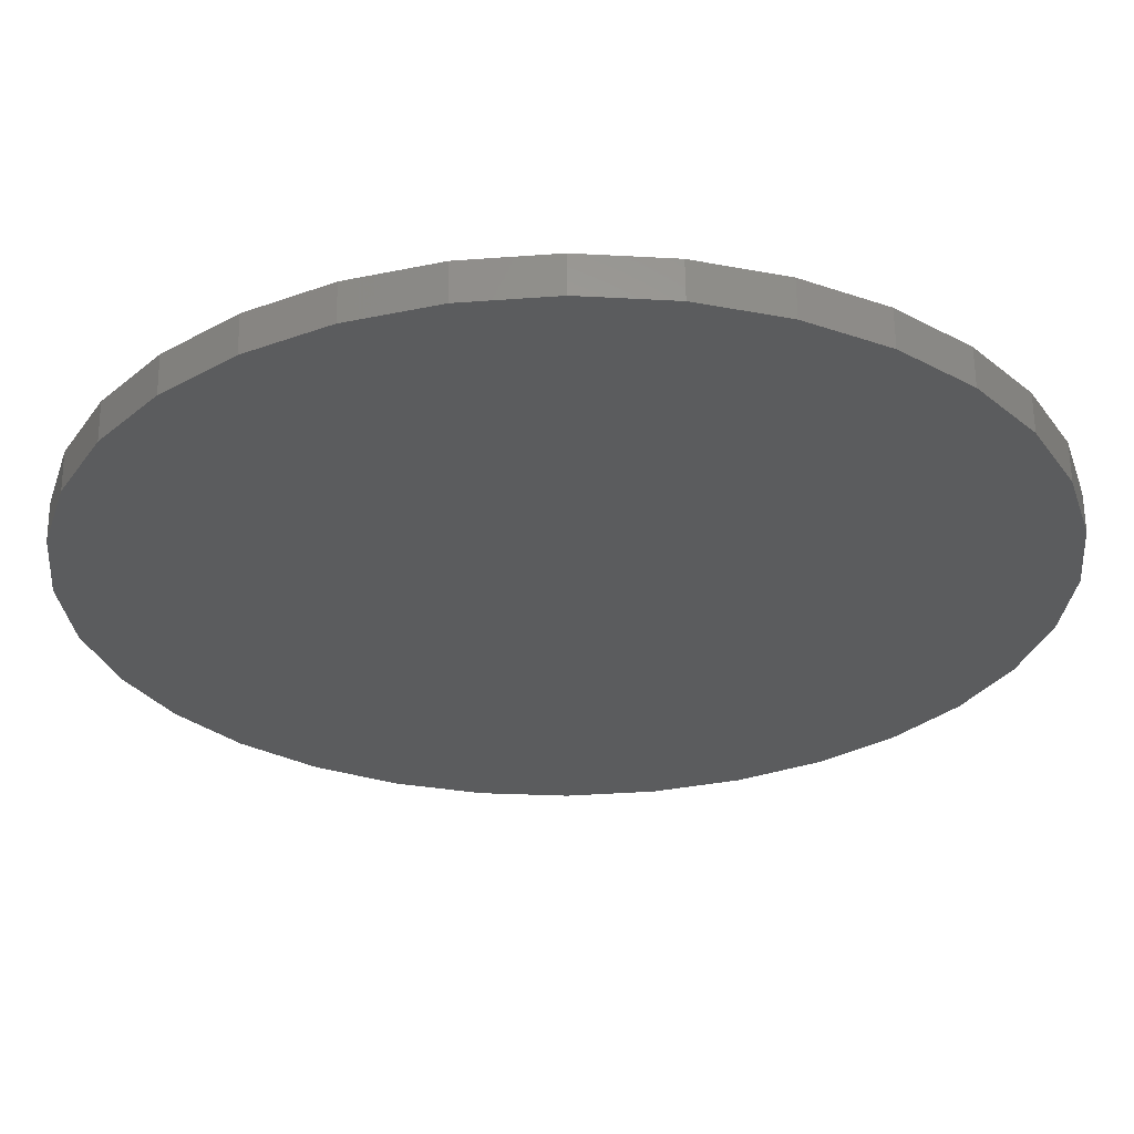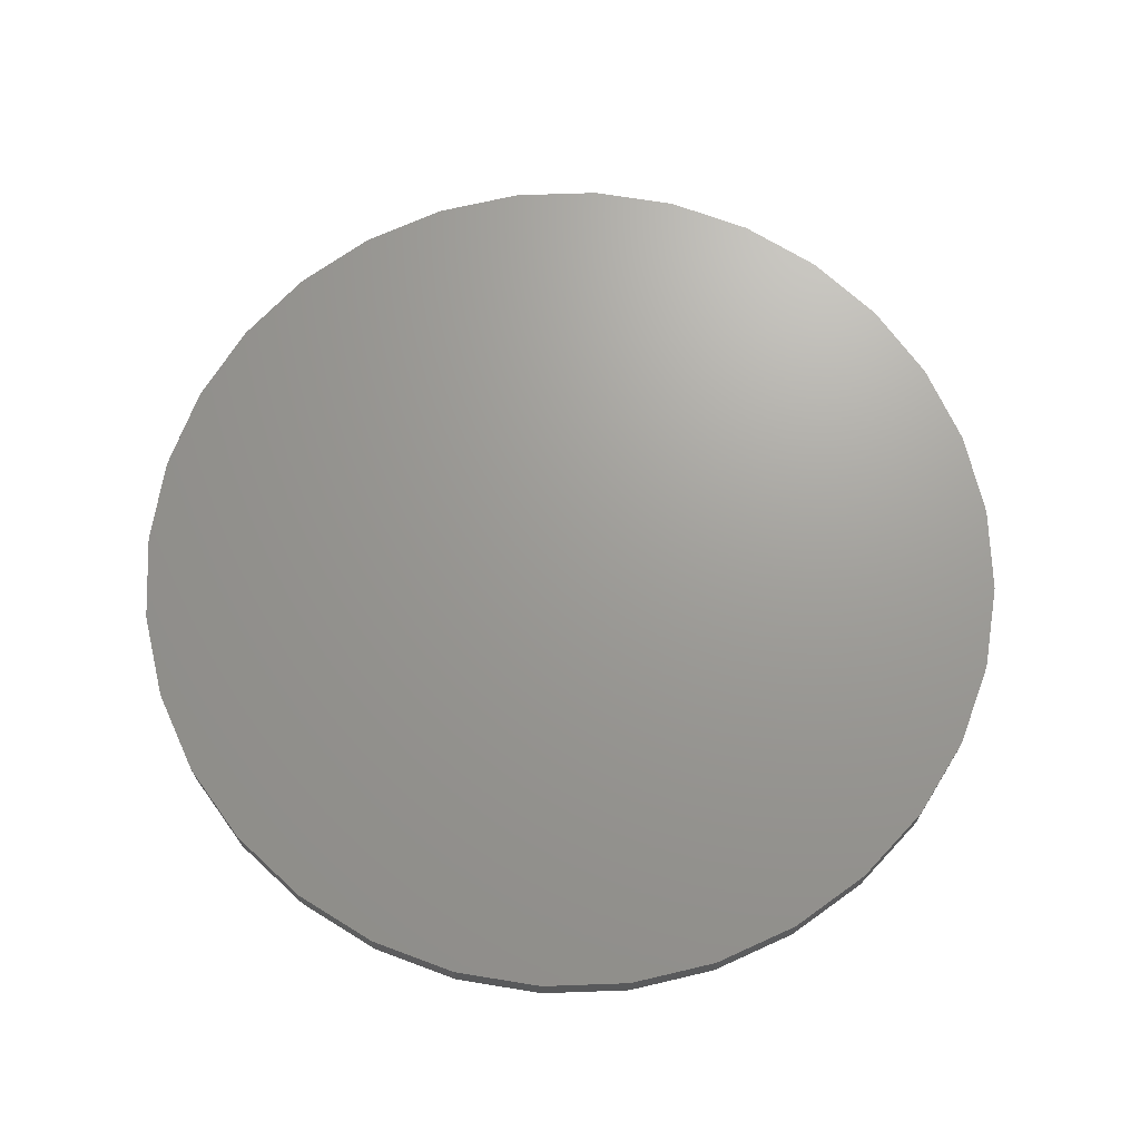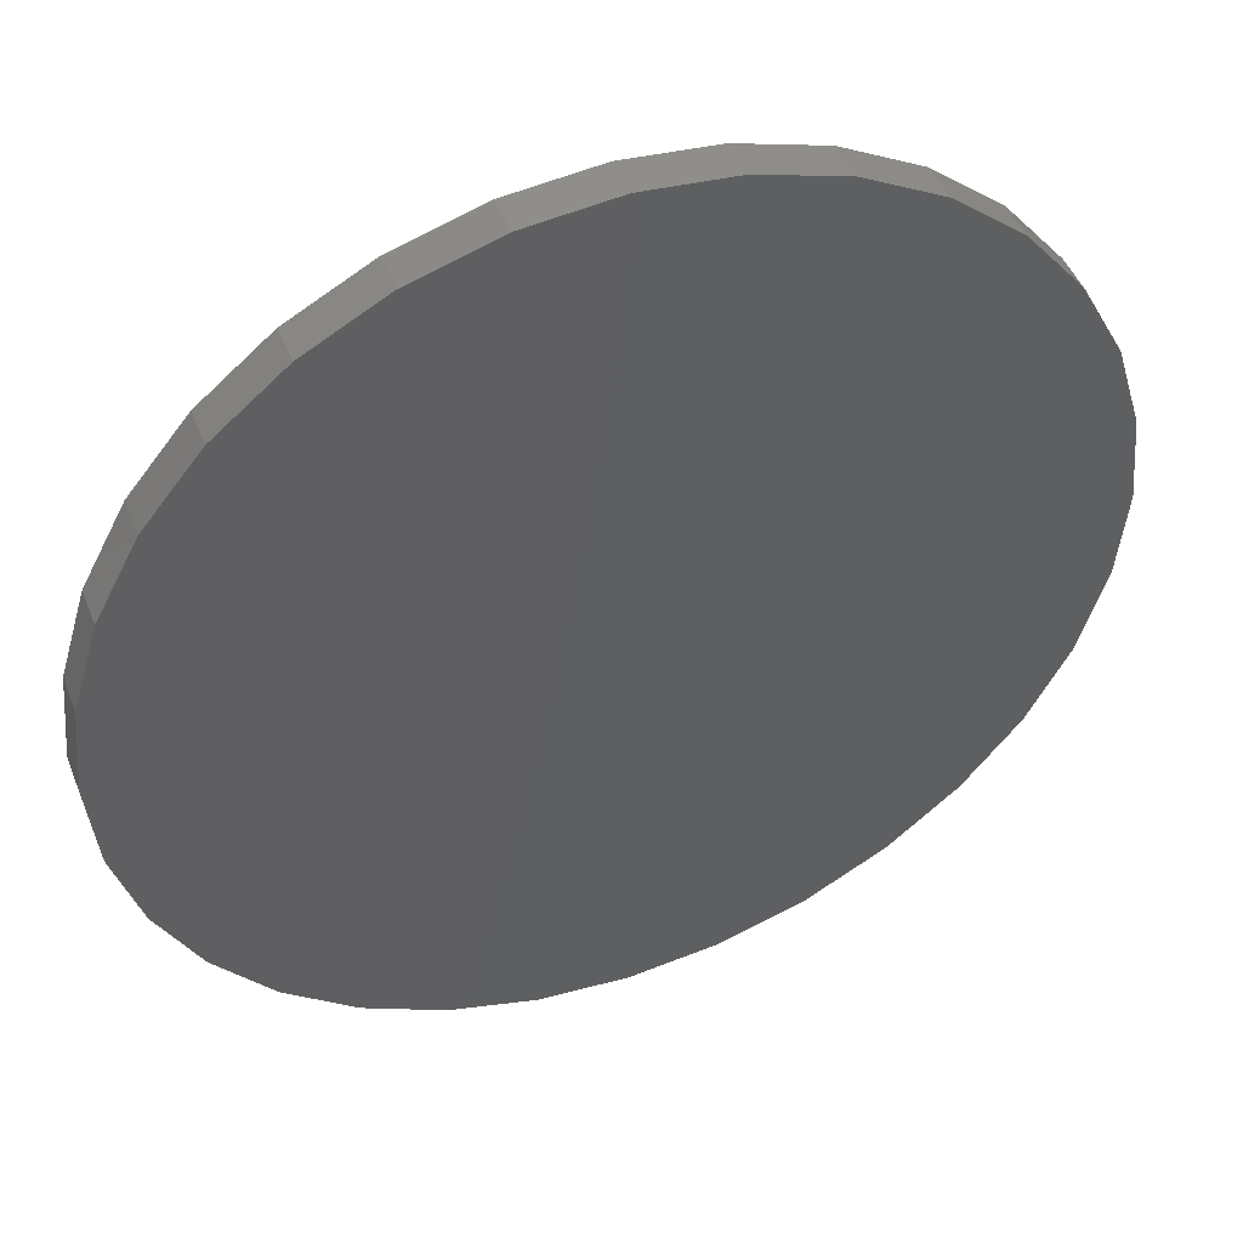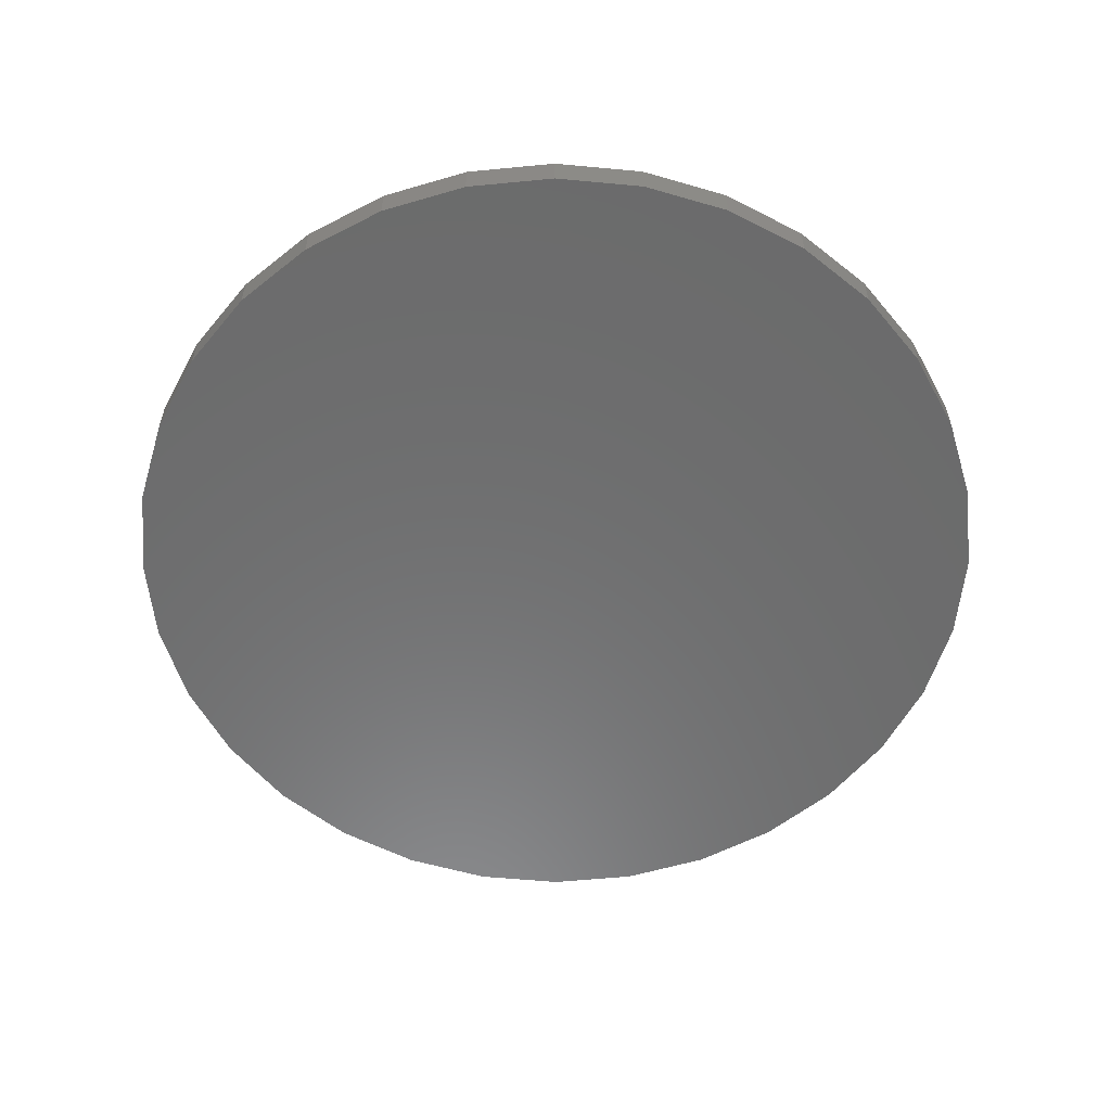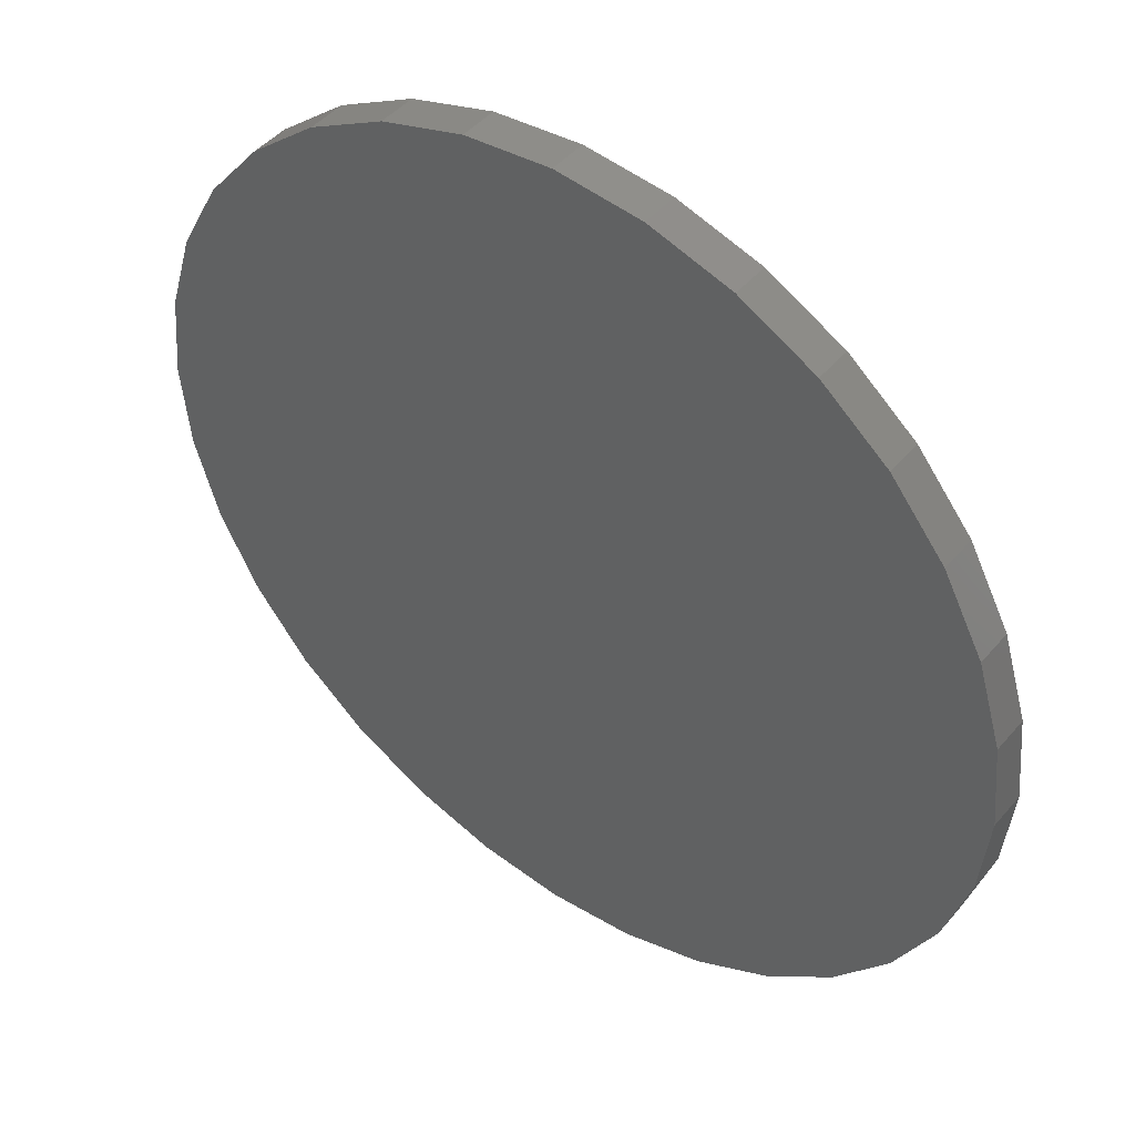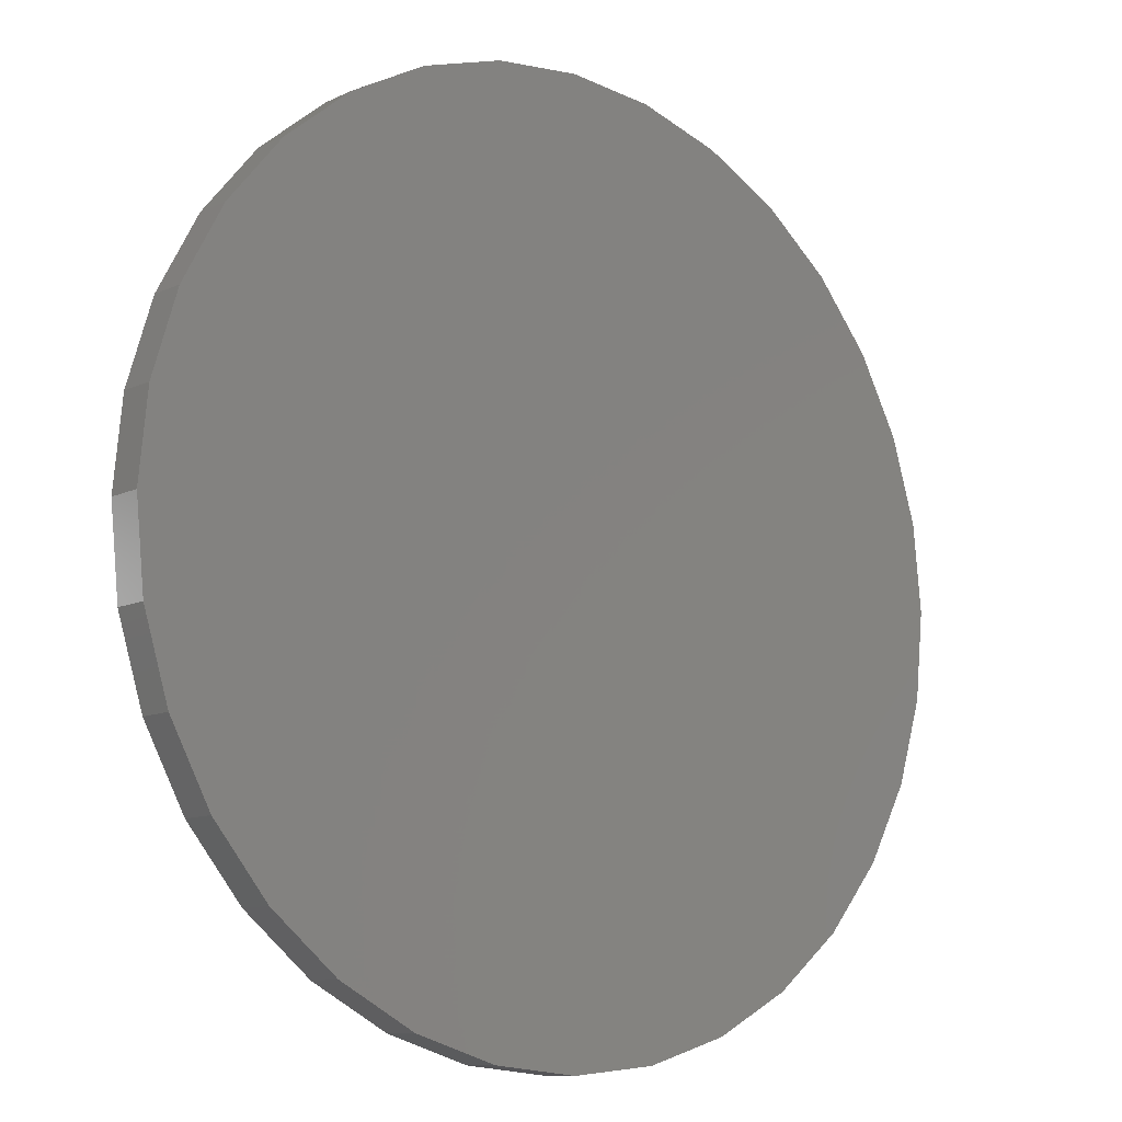
<metadata>
{"format":"stl","ext":"stl","renderer":"f3d","projection":"perspective","resolution":1024,"background":"white","views":[{"elev":61.3,"azim":-0.6,"up":"+Y"},{"elev":69.2,"azim":26.1,"up":"+Z"},{"elev":46.6,"azim":159.0,"up":"+Y"},{"elev":-57.8,"azim":-22.4,"up":"+Z"},{"elev":45.8,"azim":37.7,"up":"+Y"},{"elev":-10.6,"azim":139.7,"up":"+Y"}]}
</metadata>
<code>
# stl→obj: 64 verts, 124 faces
v 0.007895 0.7421 -0.03125
v 0.1527 0.7278 -0.03125
v -0.1369 0.7278 -0.03125
v 0.007895 -0.7421 -0.03125
v -0.1369 -0.7278 -0.03125
v 0.1527 -0.7278 -0.03125
v -0.2761 -0.6856 -0.03125
v 0.2919 -0.6856 -0.03125
v -0.4044 -0.617 -0.03125
v 0.4202 -0.617 -0.03125
v -0.5169 -0.5247 -0.03125
v 0.5326 -0.5247 -0.03125
v -0.6091 -0.4123 -0.03125
v 0.6249 -0.4123 -0.03125
v -0.6777 -0.284 -0.03125
v 0.6935 -0.284 -0.03125
v -0.72 -0.1448 -0.03125
v 0.7357 -0.1448 -0.03125
v -0.7342 9.088e-17 -0.03125
v 0.75 0 -0.03125
v -0.72 0.1448 -0.03125
v 0.7357 0.1448 -0.03125
v -0.6777 0.284 -0.03125
v 0.6935 0.284 -0.03125
v -0.6091 0.4123 -0.03125
v 0.6249 0.4123 -0.03125
v -0.5169 0.5247 -0.03125
v 0.5326 0.5247 -0.03125
v -0.4044 0.617 -0.03125
v 0.4202 0.617 -0.03125
v -0.2761 0.6856 -0.03125
v 0.2919 0.6856 -0.03125
v -0.1369 0.7278 0.03125
v 0.1527 0.7278 0.03125
v 0.007895 0.7421 0.03125
v 0.2919 0.6856 0.03125
v -0.2761 0.6856 0.03125
v 0.4202 0.617 0.03125
v -0.4044 0.617 0.03125
v 0.5326 0.5247 0.03125
v -0.5169 0.5247 0.03125
v 0.6249 0.4123 0.03125
v -0.6091 0.4123 0.03125
v 0.6935 0.284 0.03125
v -0.6777 0.284 0.03125
v 0.7357 0.1448 0.03125
v -0.72 0.1448 0.03125
v 0.75 0 0.03125
v -0.7342 9.088e-17 0.03125
v 0.7357 -0.1448 0.03125
v -0.72 -0.1448 0.03125
v 0.6935 -0.284 0.03125
v -0.6777 -0.284 0.03125
v 0.6249 -0.4123 0.03125
v -0.6091 -0.4123 0.03125
v 0.5326 -0.5247 0.03125
v -0.5169 -0.5247 0.03125
v 0.4202 -0.617 0.03125
v -0.4044 -0.617 0.03125
v 0.2919 -0.6856 0.03125
v -0.2761 -0.6856 0.03125
v 0.1527 -0.7278 0.03125
v -0.1369 -0.7278 0.03125
v 0.007895 -0.7421 0.03125
f 1 2 3
f 4 5 6
f 6 5 7
f 6 7 8
f 8 7 9
f 8 9 10
f 10 9 11
f 10 11 12
f 12 11 13
f 12 13 14
f 14 13 15
f 14 15 16
f 16 15 17
f 16 17 18
f 18 17 19
f 18 19 20
f 20 19 21
f 20 21 22
f 22 21 23
f 22 23 24
f 24 23 25
f 24 25 26
f 26 25 27
f 26 27 28
f 28 27 29
f 28 29 30
f 30 29 31
f 30 31 32
f 32 31 3
f 32 3 2
f 33 34 35
f 34 33 36
f 36 33 37
f 36 37 38
f 38 37 39
f 38 39 40
f 40 39 41
f 40 41 42
f 42 41 43
f 42 43 44
f 44 43 45
f 44 45 46
f 46 45 47
f 46 47 48
f 48 47 49
f 48 49 50
f 50 49 51
f 50 51 52
f 52 51 53
f 52 53 54
f 54 53 55
f 54 55 56
f 56 55 57
f 56 57 58
f 58 57 59
f 58 59 60
f 60 59 61
f 60 61 62
f 62 61 63
f 62 63 64
f 20 48 18
f 18 48 50
f 18 50 16
f 16 50 52
f 16 52 14
f 14 52 54
f 14 54 12
f 12 54 56
f 12 56 10
f 10 56 58
f 10 58 8
f 8 58 60
f 8 60 6
f 6 60 62
f 6 62 4
f 4 62 64
f 4 64 5
f 5 64 63
f 5 63 7
f 7 63 61
f 7 61 9
f 9 61 59
f 9 59 11
f 11 59 57
f 11 57 13
f 13 57 55
f 13 55 15
f 15 55 53
f 15 53 17
f 17 53 51
f 17 51 19
f 19 51 49
f 19 49 21
f 21 49 47
f 21 47 23
f 23 47 45
f 23 45 25
f 25 45 43
f 25 43 27
f 27 43 41
f 27 41 29
f 29 41 39
f 29 39 31
f 31 39 37
f 31 37 3
f 3 37 33
f 3 33 1
f 1 33 35
f 1 35 2
f 2 35 34
f 2 34 32
f 32 34 36
f 32 36 30
f 30 36 38
f 30 38 28
f 28 38 40
f 28 40 26
f 26 40 42
f 26 42 24
f 24 42 44
f 24 44 22
f 22 44 46
f 22 46 20
f 20 46 48

</code>
